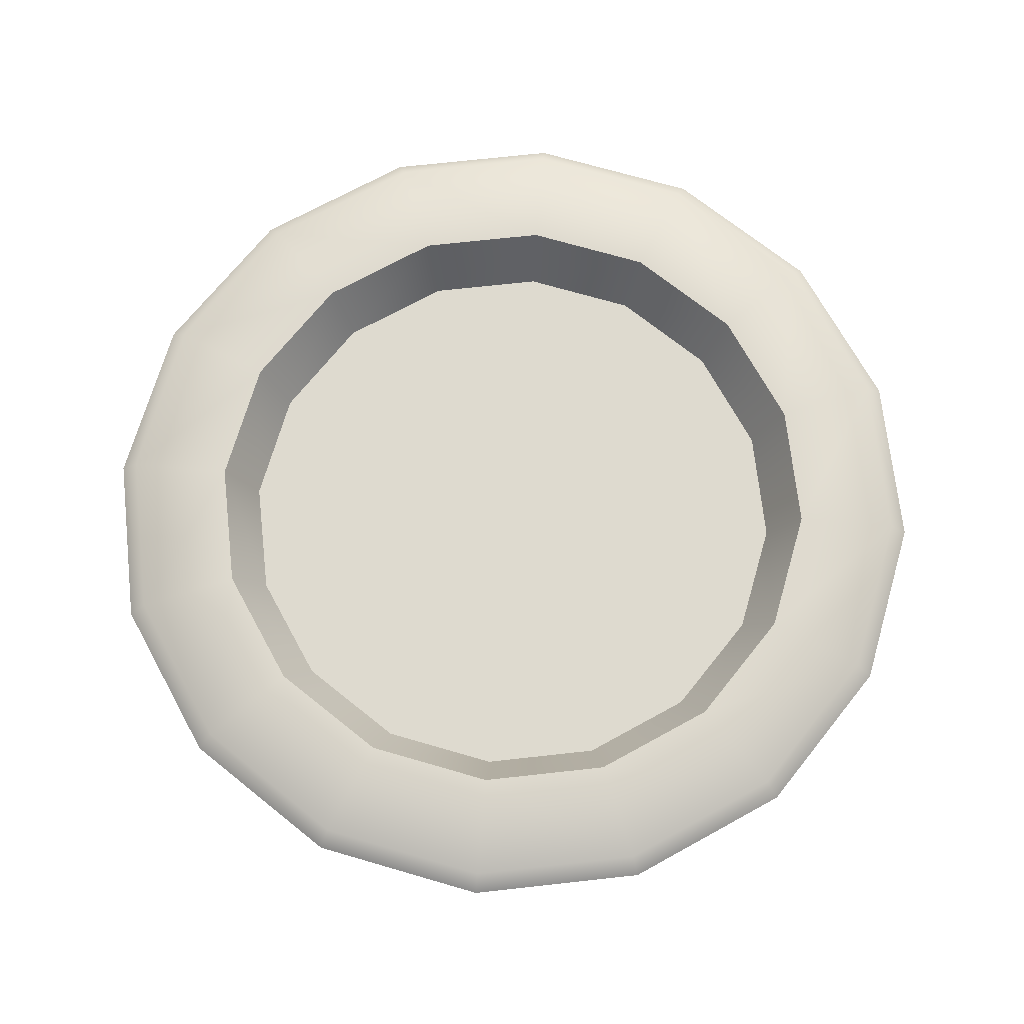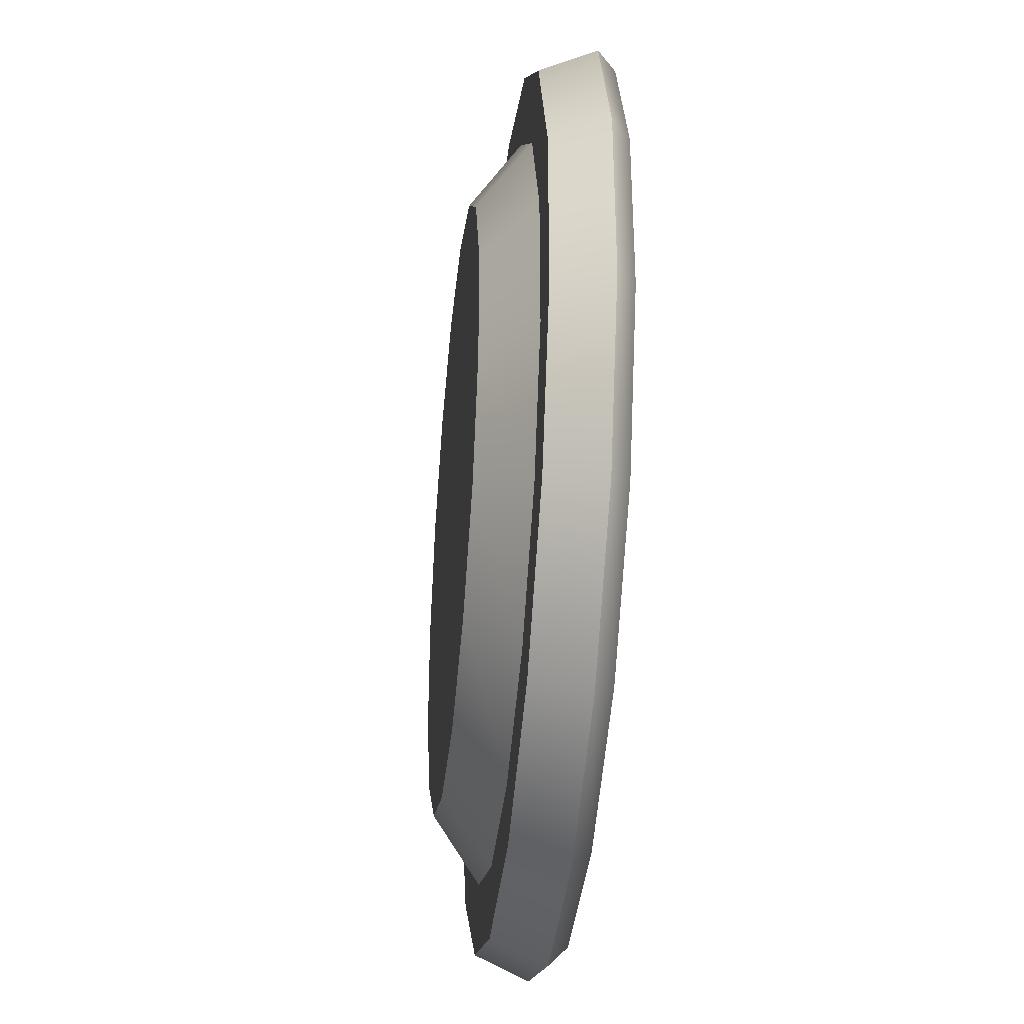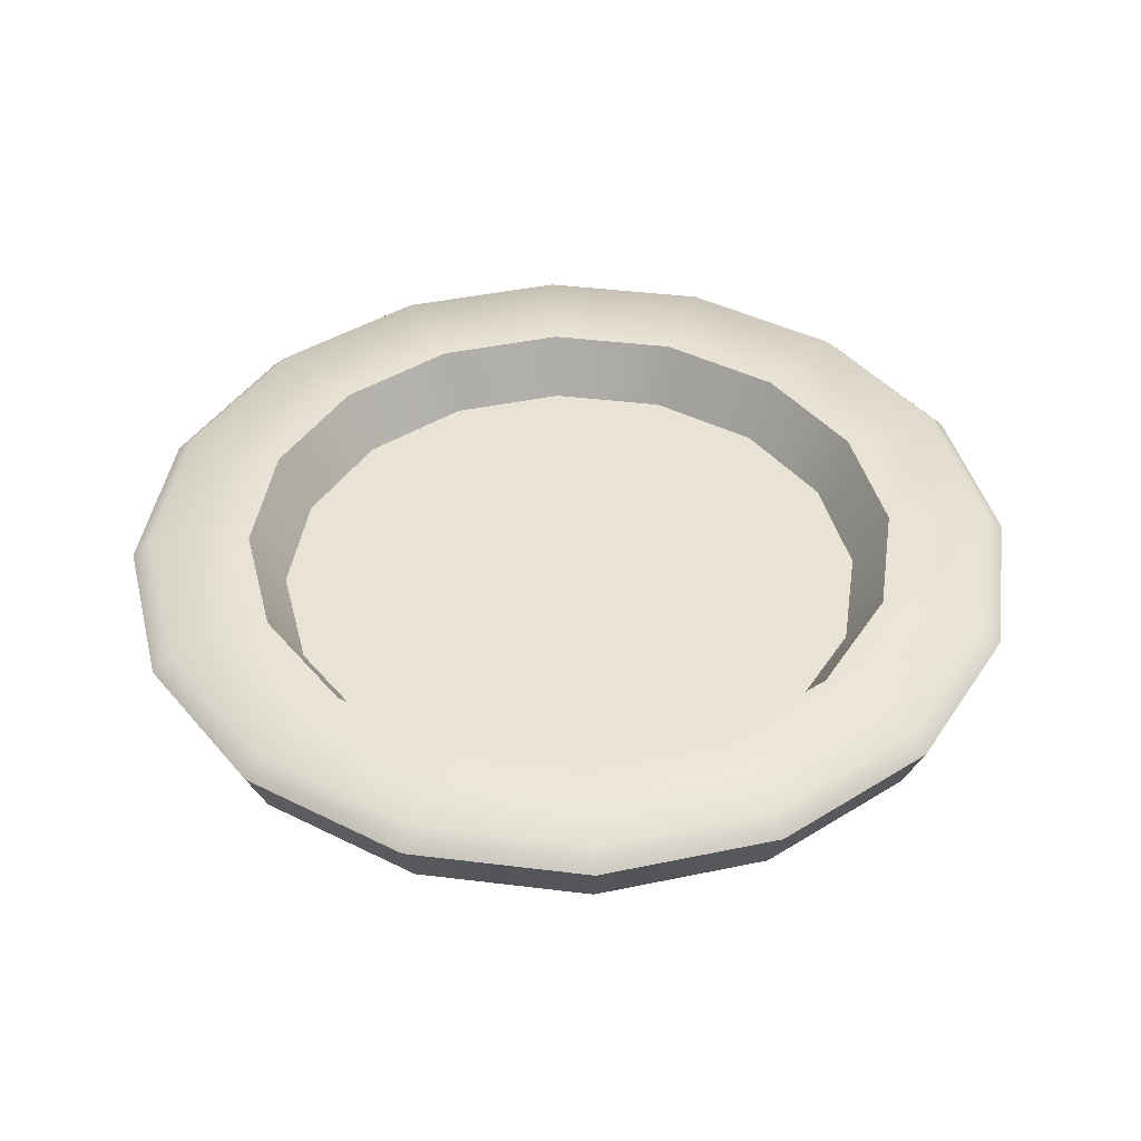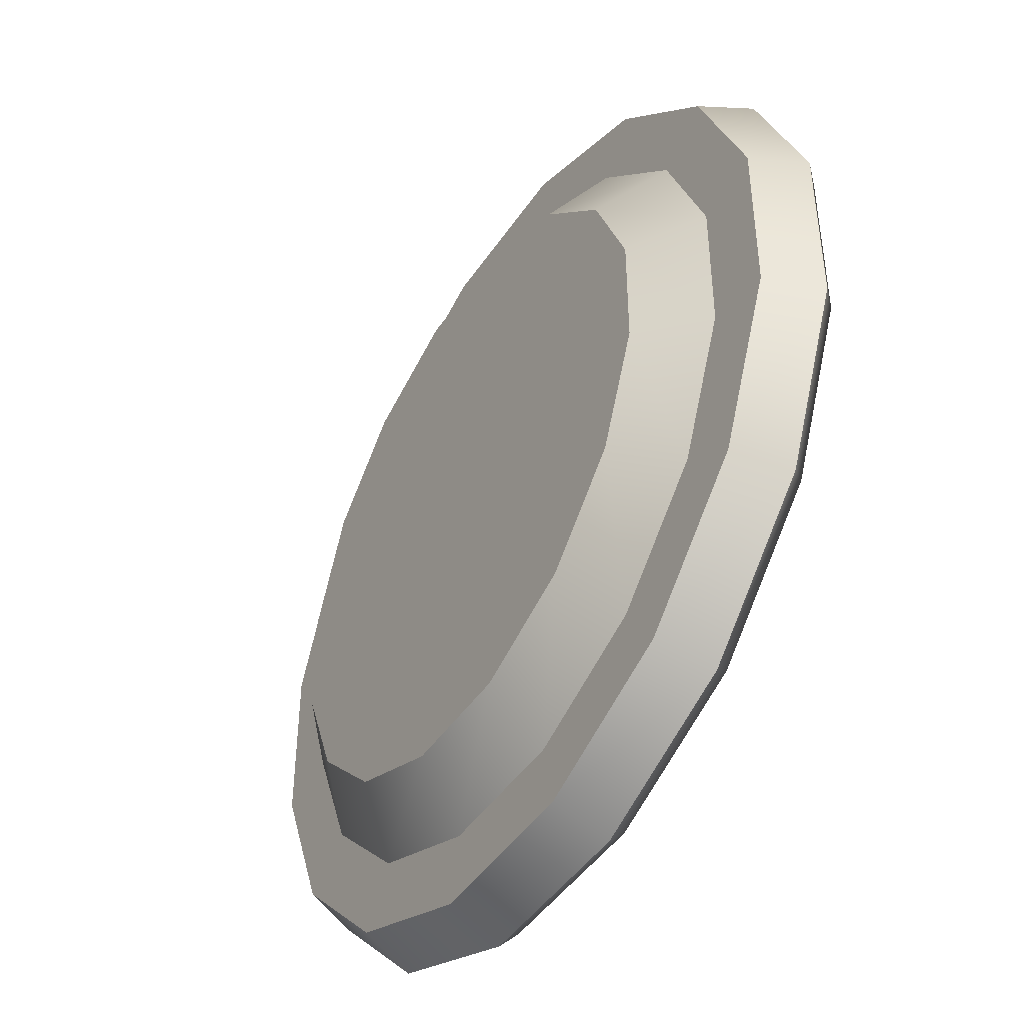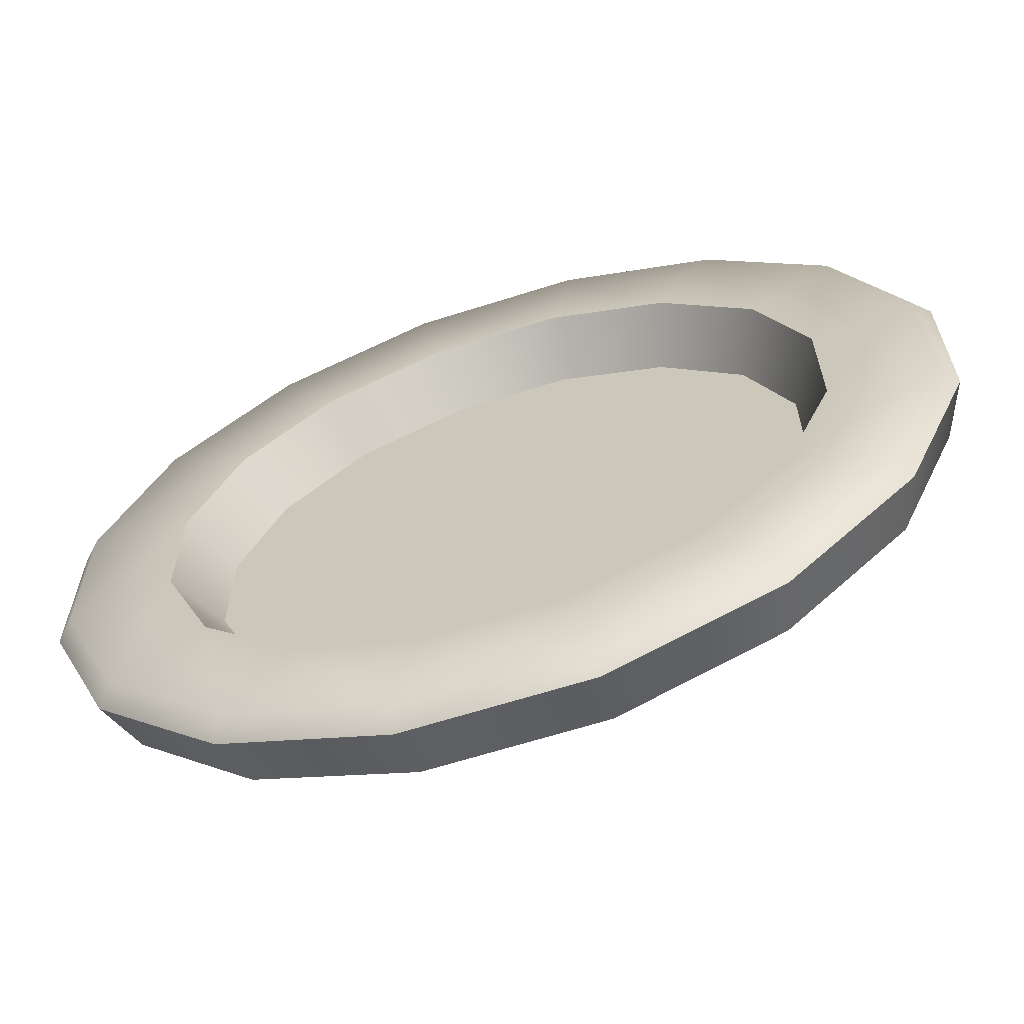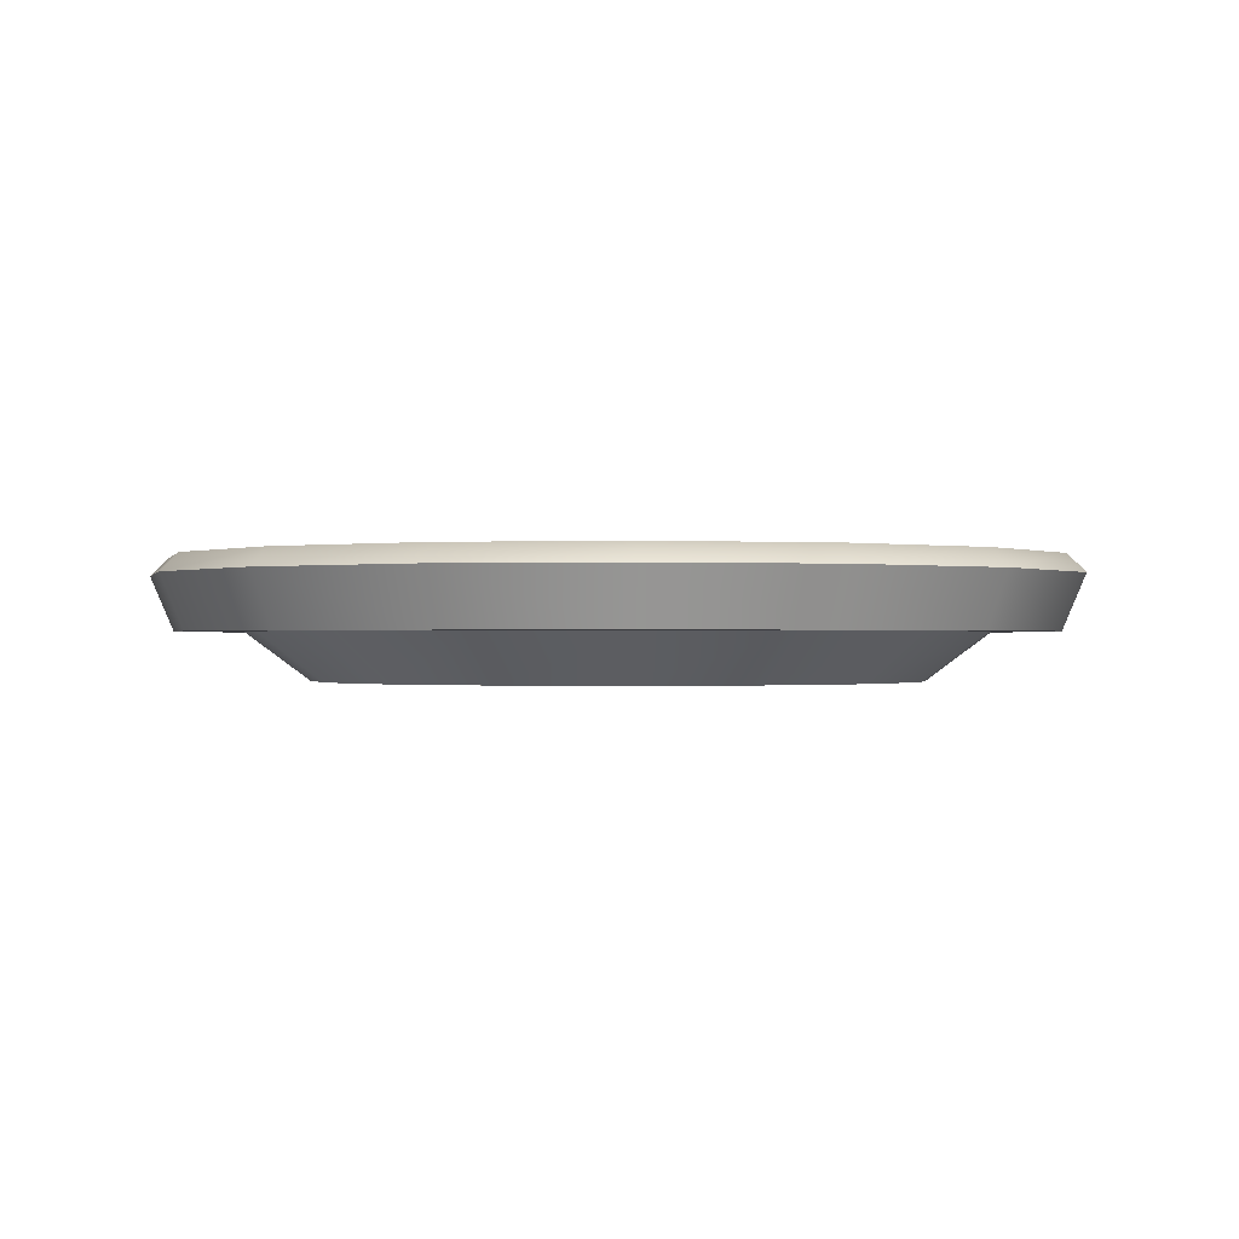
<metadata>
{"format":"obj","ext":"obj","renderer":"f3d","projection":"perspective","resolution":1024,"background":"white","views":[{"elev":71.0,"azim":-51.3,"up":"+Y"},{"elev":-37.7,"azim":84.2,"up":"+Z"},{"elev":42.3,"azim":-59.1,"up":"+Y"},{"elev":-45.2,"azim":58.3,"up":"+Z"},{"elev":-64.3,"azim":-162.2,"up":"+Z"},{"elev":-0.5,"azim":76.9,"up":"+Y"}]}
</metadata>
<code>
o plate_A
v 0.05976 0.04 -0.3004
v 0.0547 0.1 -0.275
v 0.1702 0.04 -0.2547
v 0.1558 0.1 -0.2331
v 0.2547 0.04 -0.1702
v 0.2331 0.1 -0.1558
v 0.3004 0.04 -0.05976
v 0.275 0.1 -0.0547
v 0.3004 0.04 0.05976
v 0.275 0.1 0.0547
v 0.2547 0.04 0.1702
v 0.2331 0.1 0.1558
v 0.1702 0.04 0.2547
v 0.1558 0.1 0.2331
v 0.05976 0.04 0.3004
v 0.0547 0.1 0.275
v -0.05976 0.04 0.3004
v -0.0547 0.1 0.275
v -0.1702 0.04 0.2547
v -0.1558 0.1 0.2331
v -0.2547 0.04 0.1702
v -0.2331 0.1 0.1558
v -0.3004 0.04 0.05976
v -0.275 0.1 0.0547
v -0.3004 0.04 -0.05976
v -0.275 0.1 -0.0547
v -0.2547 0.04 -0.1702
v -0.2331 0.1 -0.1558
v -0.1702 0.04 -0.2547
v -0.1558 0.1 -0.2331
v -0.05976 0.04 -0.3004
v -0.0547 0.1 -0.275
v 0.07086 0.04 -0.3563
v 0.2018 0.04 -0.302
v 0.302 0.04 -0.2018
v 0.3563 0.04 -0.07086
v 0.3563 0.04 0.07086
v 0.302 0.04 0.2018
v 0.2018 0.04 0.302
v 0.07086 0.04 0.3563
v -0.07086 0.04 0.3563
v -0.2018 0.04 0.302
v -0.302 0.04 0.2018
v -0.3563 0.04 0.07086
v -0.3563 0.04 -0.07086
v -0.302 0.04 -0.2018
v -0.2018 0.04 -0.302
v -0.07086 0.04 -0.3563
v -0 0 0
v -0 0.05 0
v 0.04923 0 -0.2475
v 0.1402 0 -0.2098
v 0.2098 0 -0.1402
v 0.2475 0 -0.04923
v 0.2475 0 0.04923
v 0.2098 0 0.1402
v 0.1402 0 0.2098
v 0.04923 0 0.2475
v -0.04923 0 0.2475
v -0.1402 0 0.2098
v -0.2098 0 0.1402
v -0.2475 0 0.04923
v -0.2475 0 -0.04923
v -0.2098 0 -0.1402
v -0.1402 0 -0.2098
v -0.04923 0 -0.2475
v 0.2039 0.1 -0.3052
v 0.2124 0.085 -0.3179
v 0.07459 0.085 -0.375
v 0.07161 0.1 -0.36
v 0.3052 0.1 -0.2039
v 0.3179 0.085 -0.2124
v 0.36 0.1 -0.07161
v 0.375 0.085 -0.07459
v 0.36 0.1 0.07161
v 0.375 0.085 0.07459
v 0.3052 0.1 0.2039
v 0.3179 0.085 0.2124
v 0.2039 0.1 0.3052
v 0.2124 0.085 0.3179
v 0.07161 0.1 0.36
v 0.07459 0.085 0.375
v -0.07161 0.1 0.36
v -0.07459 0.085 0.375
v -0.2039 0.1 0.3052
v -0.2124 0.085 0.3179
v -0.3052 0.1 0.2039
v -0.3179 0.085 0.2124
v -0.36 0.1 0.07161
v -0.375 0.085 0.07459
v -0.36 0.1 -0.07161
v -0.375 0.085 -0.07459
v -0.3052 0.1 -0.2039
v -0.3179 0.085 -0.2124
v -0.2039 0.1 -0.3052
v -0.2124 0.085 -0.3179
v -0.07161 0.1 -0.36
v -0.07459 0.085 -0.375
v 0.1402 0.05 -0.2098
v 0.04923 0.05 -0.2475
v 0.2098 0.05 -0.1402
v 0.2475 0.05 -0.04923
v 0.2475 0.05 0.04923
v 0.2098 0.05 0.1402
v 0.1402 0.05 0.2098
v 0.04923 0.05 0.2475
v -0.04923 0.05 0.2475
v -0.1402 0.05 0.2098
v -0.2098 0.05 0.1402
v -0.2475 0.05 0.04923
v -0.2475 0.05 -0.04923
v -0.2098 0.05 -0.1402
v -0.1402 0.05 -0.2098
v -0.04923 0.05 -0.2475
f 34 68 72 35
f 26 24 110 111
f 15 17 59 58
f 33 69 68 34
f 48 98 69 33
f 36 74 76 37
f 37 76 78 38
f 38 78 80 39
f 39 80 82 40
f 40 82 84 41
f 41 84 86 42
f 42 86 88 43
f 43 88 90 44
f 44 90 92 45
f 45 92 94 46
f 46 94 96 47
f 47 96 98 48
f 35 72 74 36
f 3 1 33 34
f 5 3 34 35
f 7 5 35 36
f 9 7 36 37
f 11 9 37 38
f 13 11 38 39
f 15 13 39 40
f 17 15 40 41
f 19 17 41 42
f 21 19 42 43
f 23 21 43 44
f 25 23 44 45
f 27 25 45 46
f 29 27 46 47
f 31 29 47 48
f 1 31 48 33
f 1 3 52 51
f 31 1 51 66
f 17 19 60 59
f 3 5 53 52
f 19 21 61 60
f 5 7 54 53
f 21 23 62 61
f 7 9 55 54
f 23 25 63 62
f 9 11 56 55
f 25 27 64 63
f 11 13 57 56
f 27 29 65 64
f 13 15 58 57
f 29 31 66 65
f 12 10 103 104
f 28 26 111 112
f 14 12 104 105
f 30 28 112 113
f 16 14 105 106
f 32 30 113 114
f 18 16 106 107
f 4 2 100 99
f 2 32 114 100
f 20 18 107 108
f 6 4 99 101
f 22 20 108 109
f 8 6 101 102
f 24 22 109 110
f 10 8 102 103
f 49 51 52
f 49 52 53
f 49 53 54
f 49 54 55
f 49 55 56
f 49 56 57
f 49 57 58
f 49 58 59
f 49 59 60
f 49 60 61
f 49 61 62
f 49 62 63
f 49 63 64
f 49 64 65
f 49 65 66
f 49 66 51
f 68 69 70 67
f 72 68 67 71
f 74 72 71 73
f 76 74 73 75
f 78 76 75 77
f 80 78 77 79
f 82 80 79 81
f 84 82 81 83
f 86 84 83 85
f 88 86 85 87
f 90 88 87 89
f 92 90 89 91
f 94 92 91 93
f 96 94 93 95
f 98 96 95 97
f 69 98 97 70
f 50 99 100
f 50 101 99
f 50 102 101
f 50 103 102
f 50 104 103
f 50 105 104
f 50 106 105
f 50 107 106
f 50 108 107
f 50 109 108
f 50 110 109
f 50 111 110
f 50 112 111
f 50 113 112
f 50 114 113
f 50 100 114
f 4 67 70 2
f 2 70 97 32
f 32 97 95 30
f 30 95 93 28
f 28 93 91 26
f 26 91 89 24
f 24 89 87 22
f 22 87 85 20
f 20 85 83 18
f 18 83 81 16
f 16 81 79 14
f 14 79 77 12
f 12 77 75 10
f 10 75 73 8
f 8 73 71 6
f 6 71 67 4

</code>
